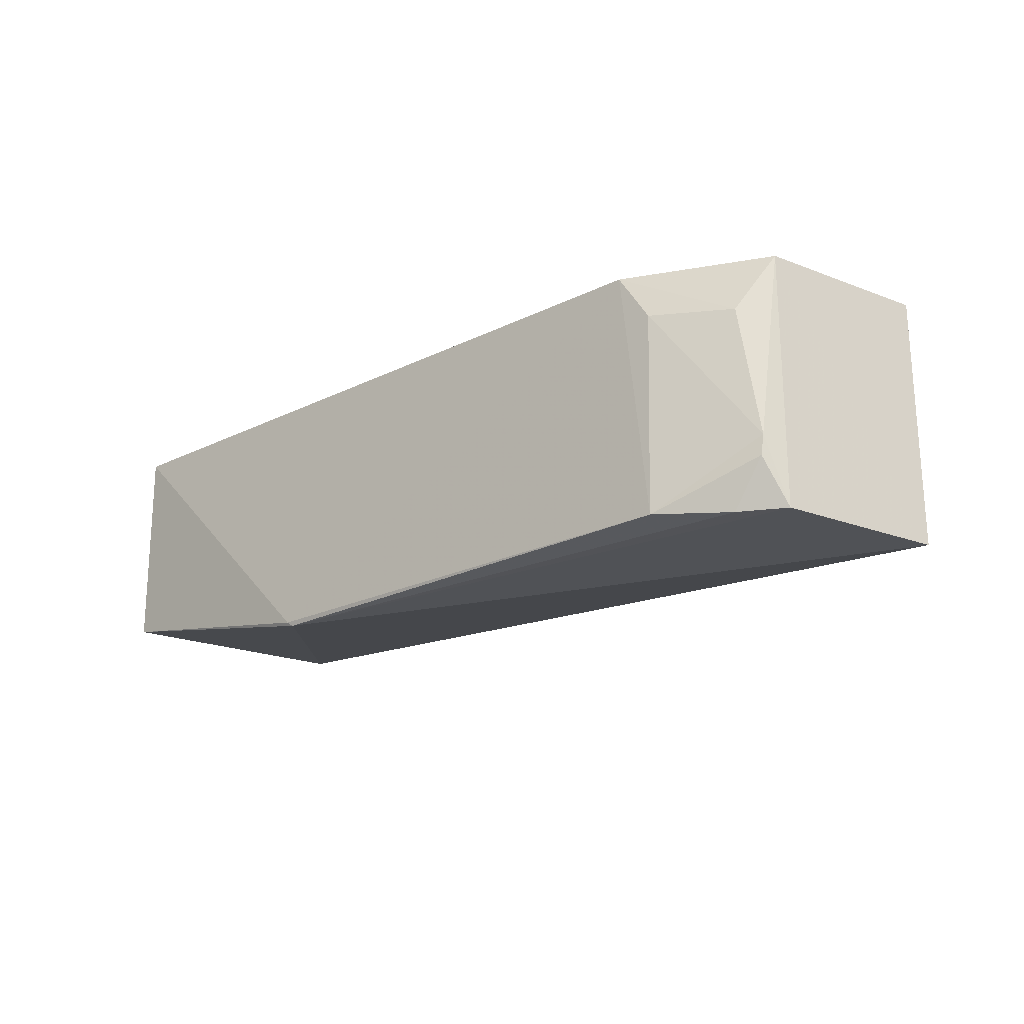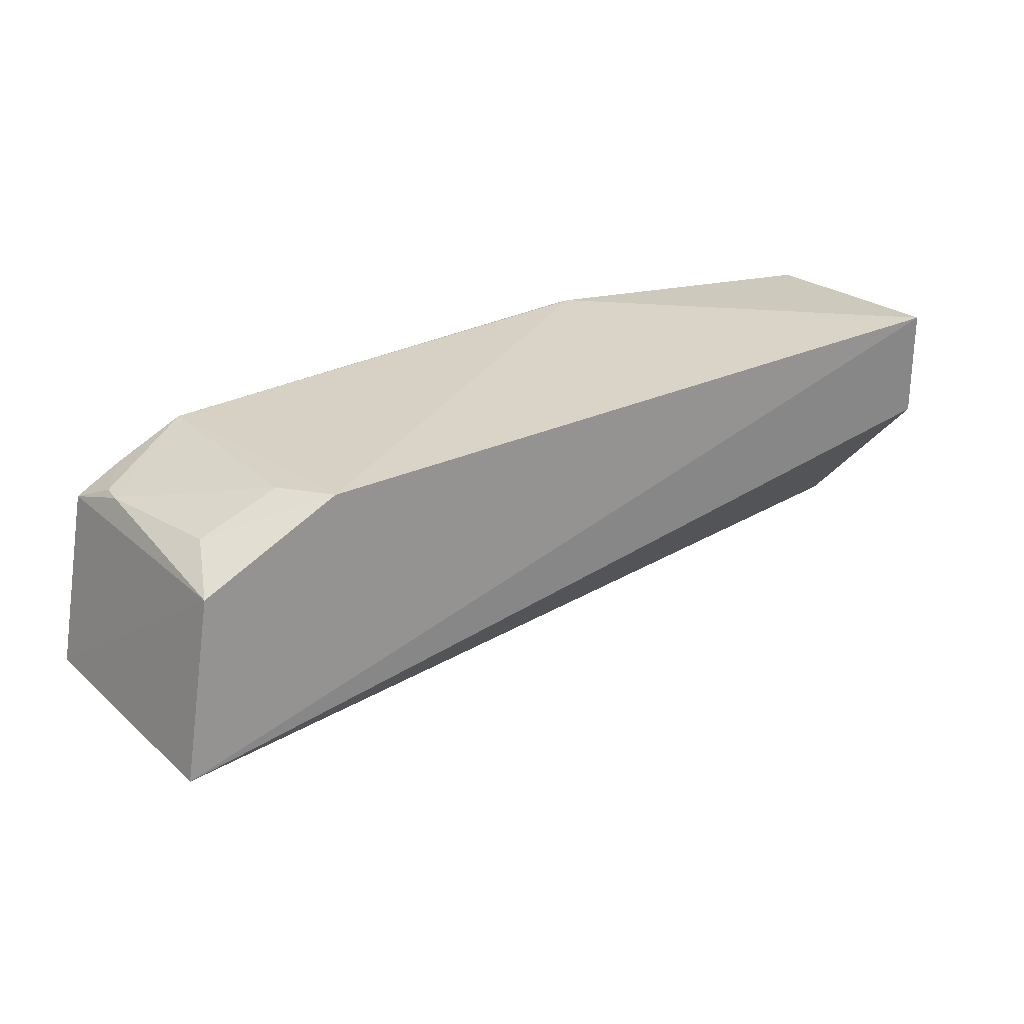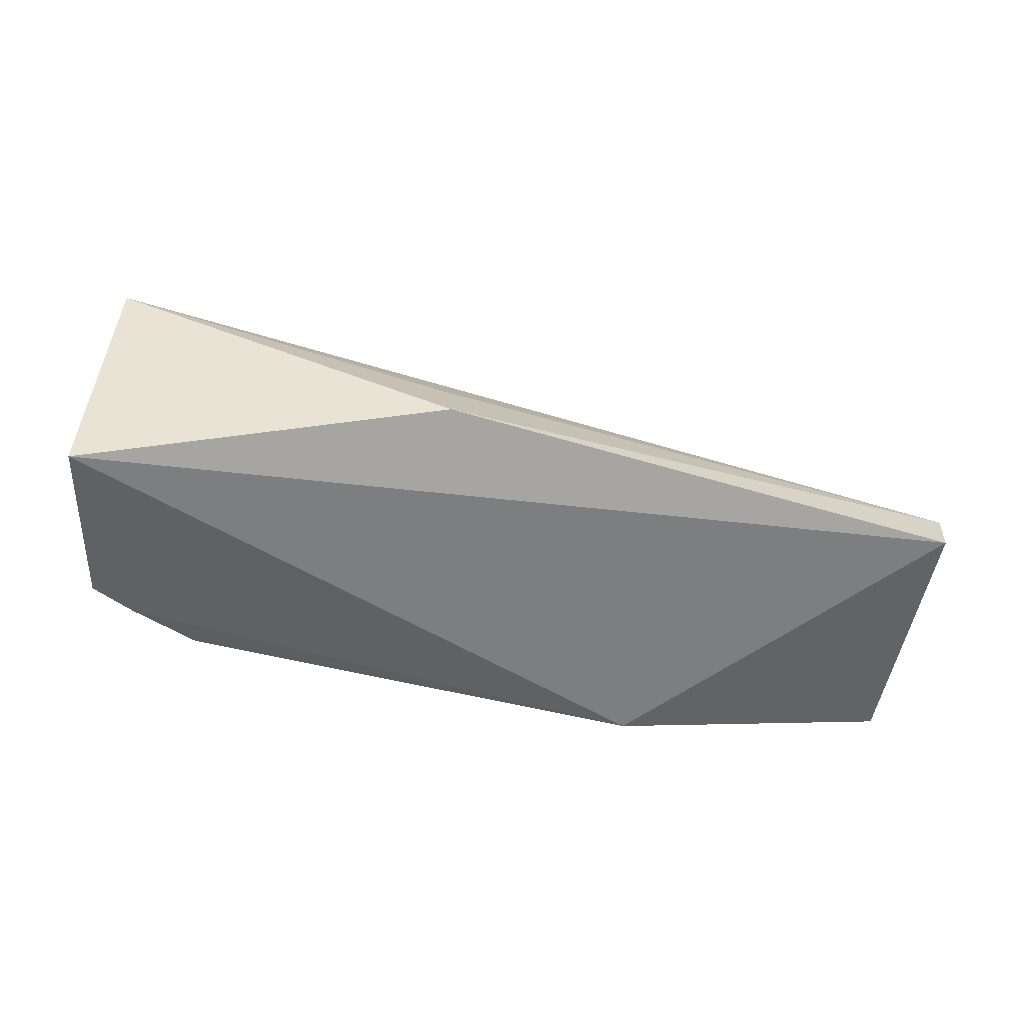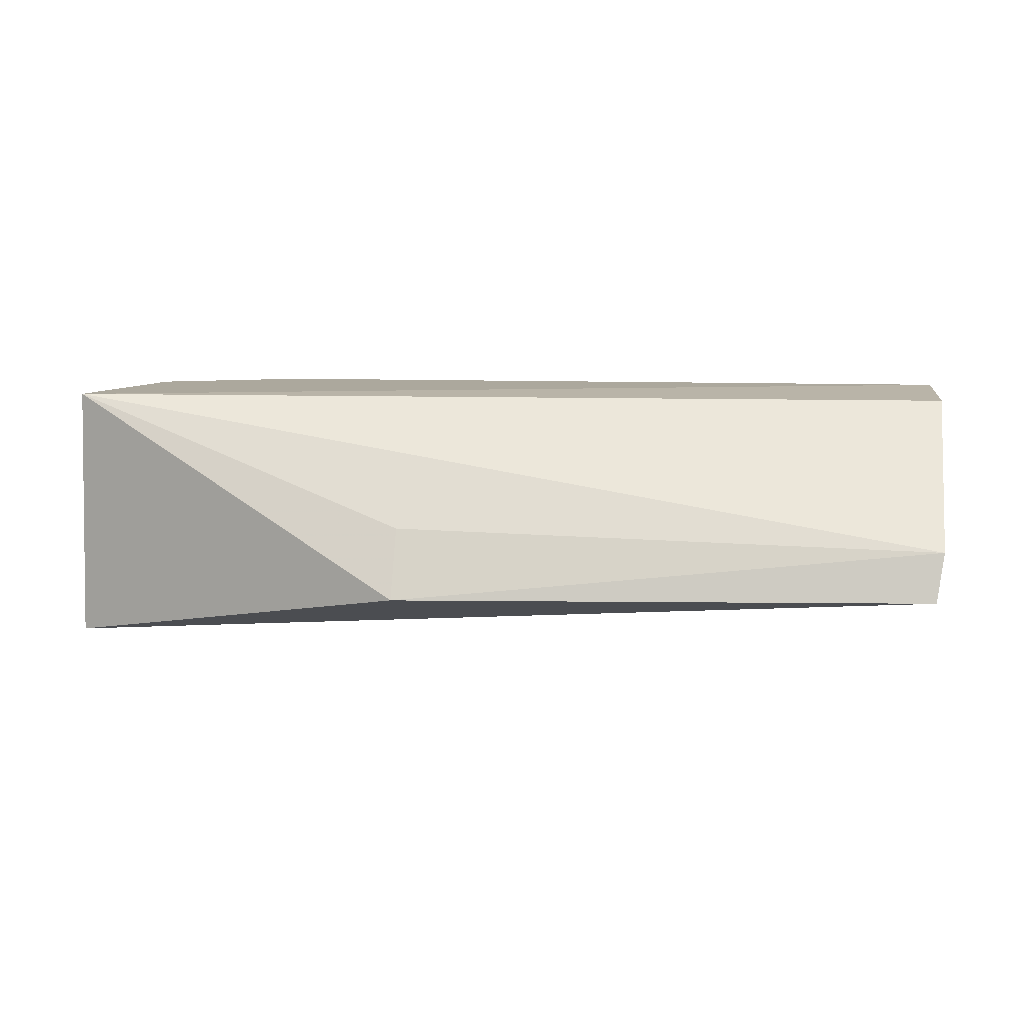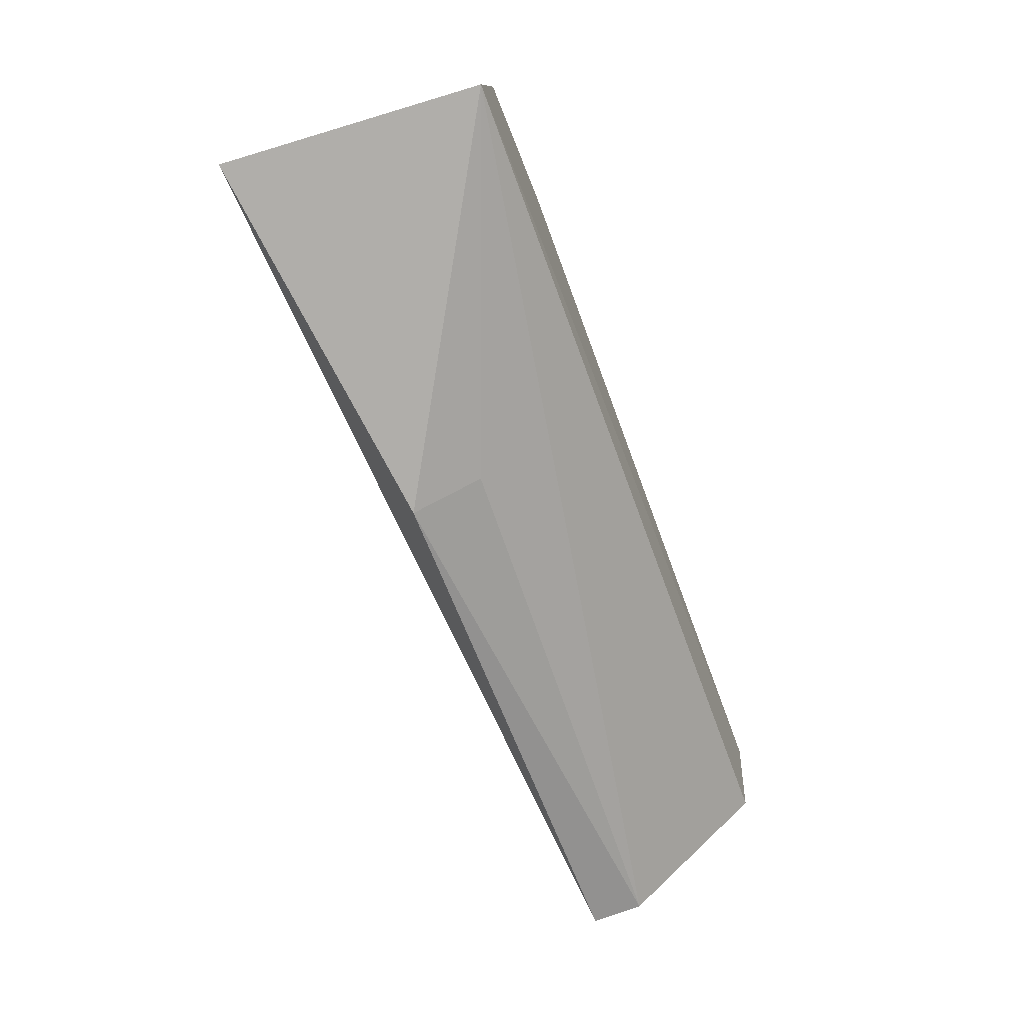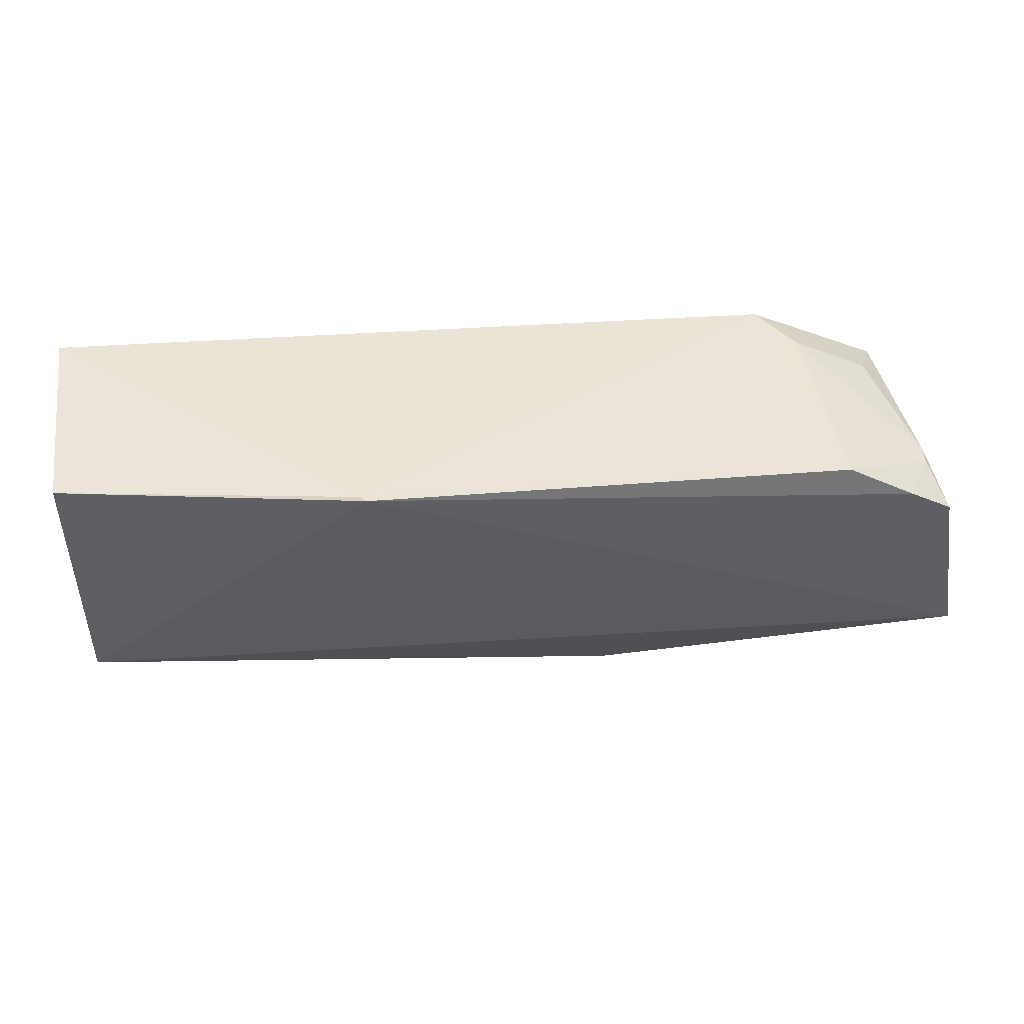
<metadata>
{"format":"obj","ext":"obj","renderer":"f3d","projection":"perspective","resolution":1024,"background":"white","views":[{"elev":-19.9,"azim":45.8,"up":"+Y"},{"elev":23.0,"azim":145.8,"up":"+Z"},{"elev":-50.1,"azim":169.8,"up":"+Y"},{"elev":8.6,"azim":-169.7,"up":"+Y"},{"elev":-69.5,"azim":110.1,"up":"+Z"},{"elev":46.2,"azim":-8.0,"up":"+Z"}]}
</metadata>
<code>
v 0.04173 0.03569 0.08793
v 0.05151 0.01846 0.08422
v 0.0525 0.03569 0.07158
v -0.007173 0.0224 0.07291
v -0.00711 0.02167 0.09066
v 0.0534 0.0184 0.07271
v -0.007604 0.03513 0.08328
v 0.05071 0.03569 0.08329
v 0.04423 0.01885 0.08841
v 0.0291 0.0224 0.06749
v 0.01246 0.01805 0.09081
v -0.00711 0.03569 0.09066
v -0.00765 0.02573 0.07379
v 0.05075 0.02299 0.08548
v 0.0487 0.01848 0.08588
v 0.01202 0.01836 0.09094
v 0.02916 0.027 0.0695
v 0.04904 0.03187 0.08542
v 0.05061 0.02167 0.08557
v 0.04402 0.03234 0.08782
f 8 3 1
f 8 6 3
f 8 2 6
f 10 6 4
f 10 3 6
f 11 5 4
f 11 4 6
f 11 6 2
f 12 1 3
f 12 3 7
f 12 7 5
f 13 7 3
f 13 4 5
f 13 5 7
f 13 10 4
f 14 2 8
f 15 11 2
f 15 9 11
f 16 11 9
f 16 9 1
f 16 1 12
f 16 12 5
f 16 5 11
f 17 13 3
f 17 3 10
f 17 10 13
f 18 14 8
f 18 8 1
f 19 14 9
f 19 9 15
f 19 15 2
f 19 2 14
f 20 18 1
f 20 1 9
f 20 9 14
f 20 14 18

</code>
